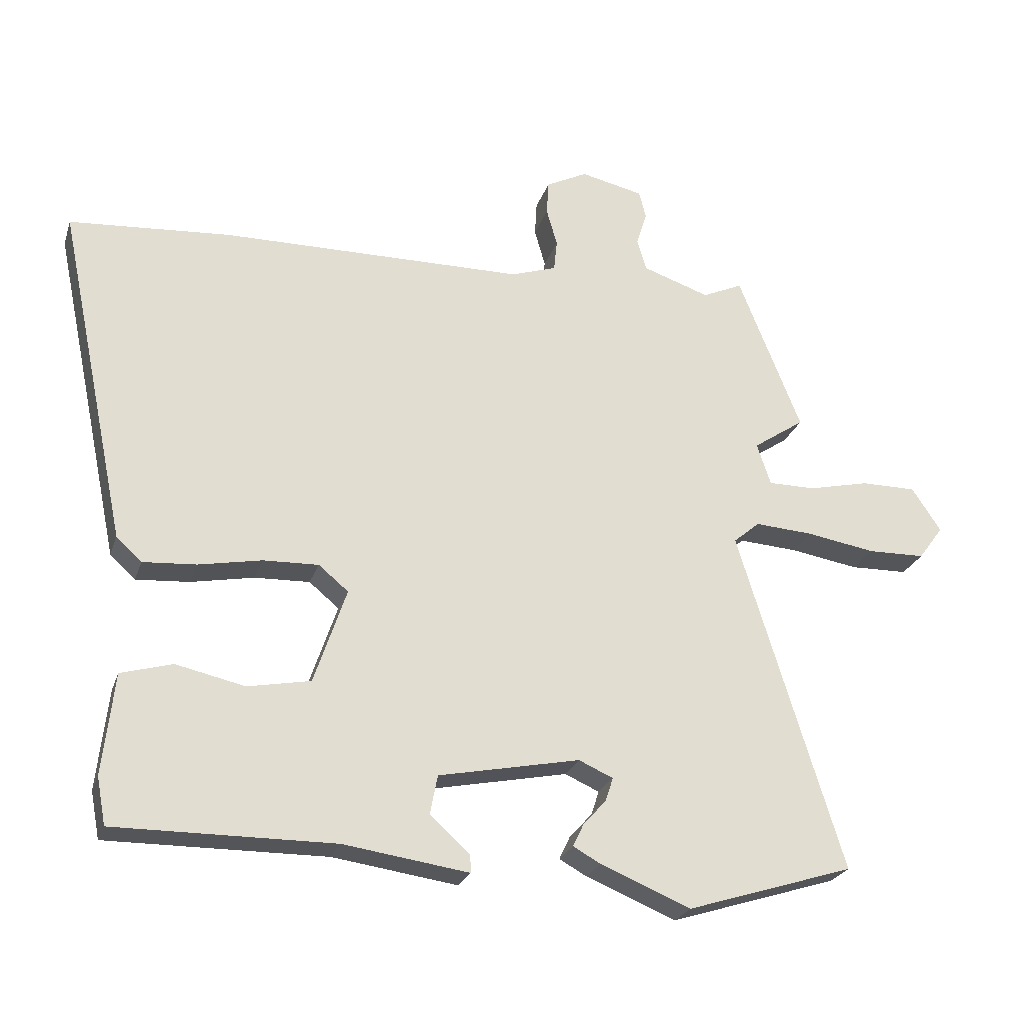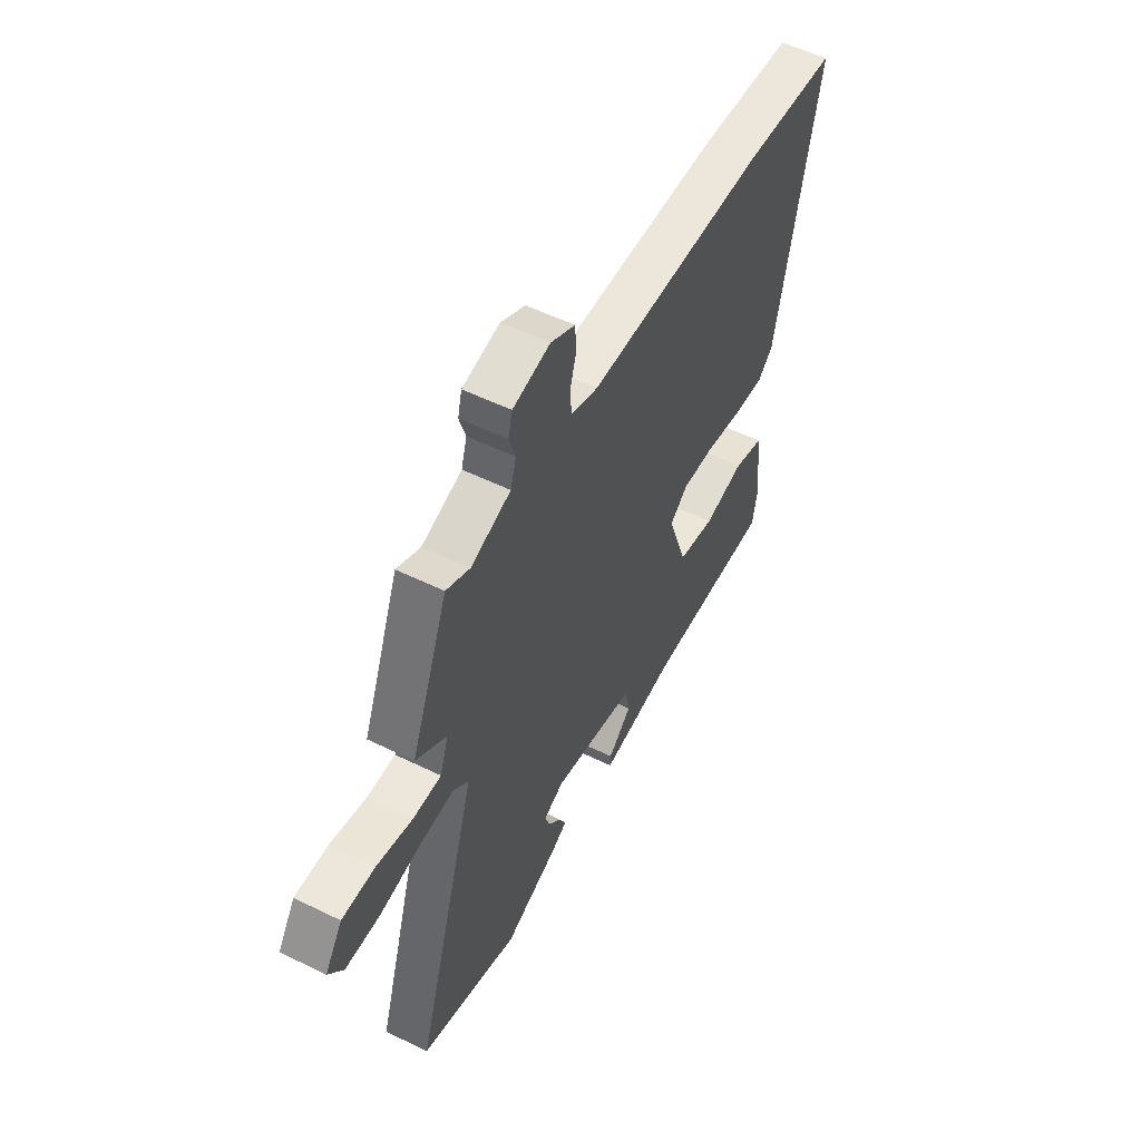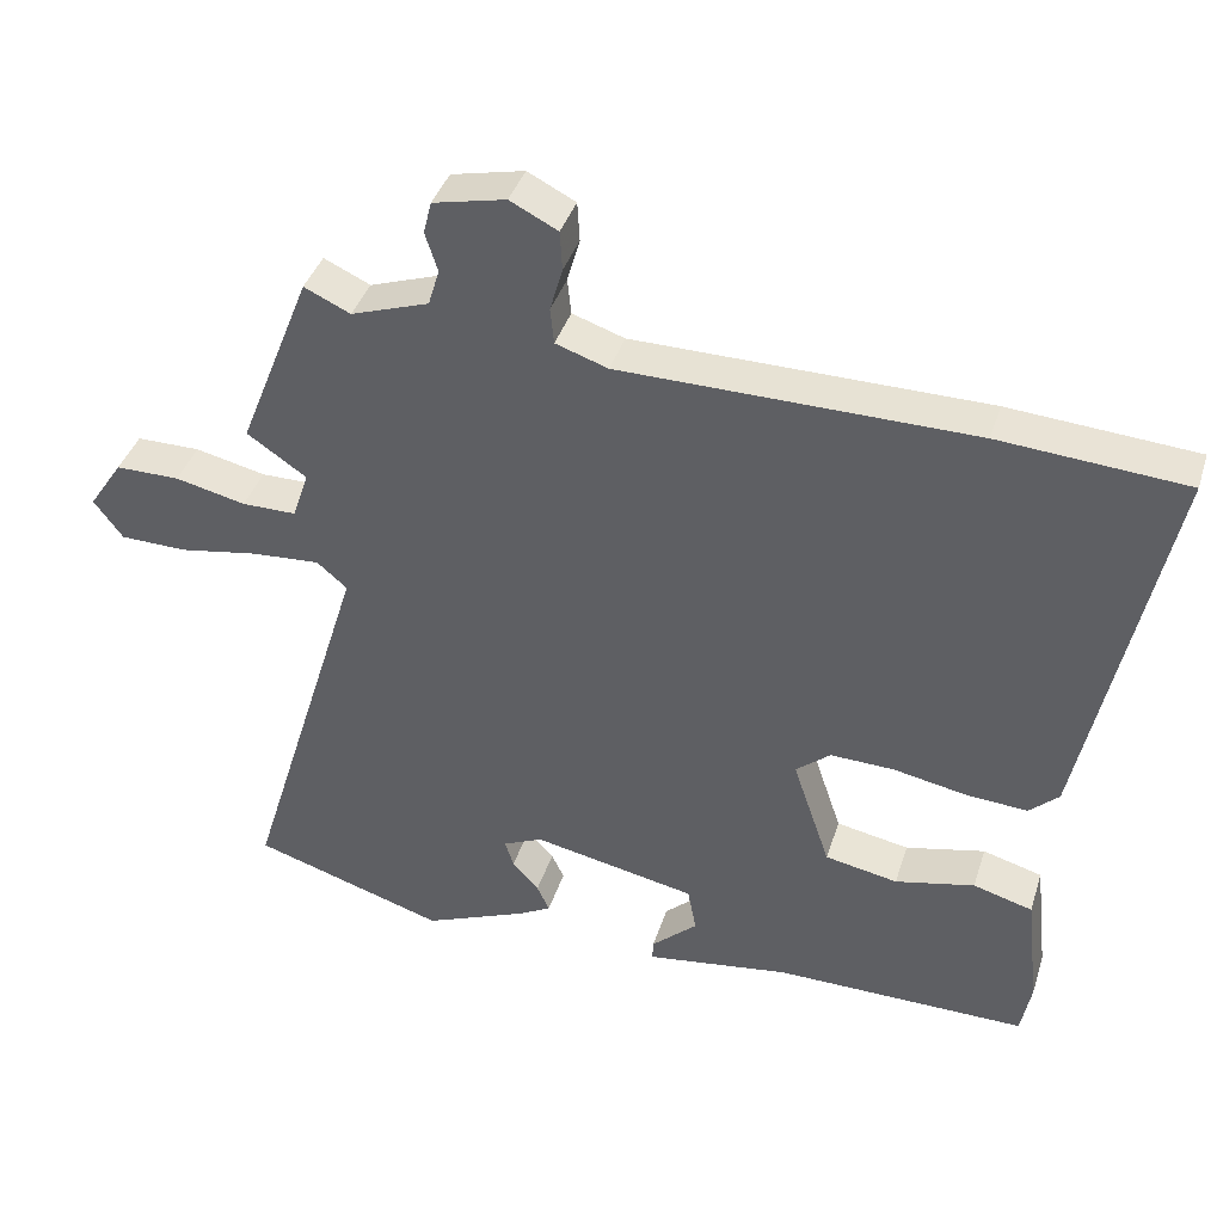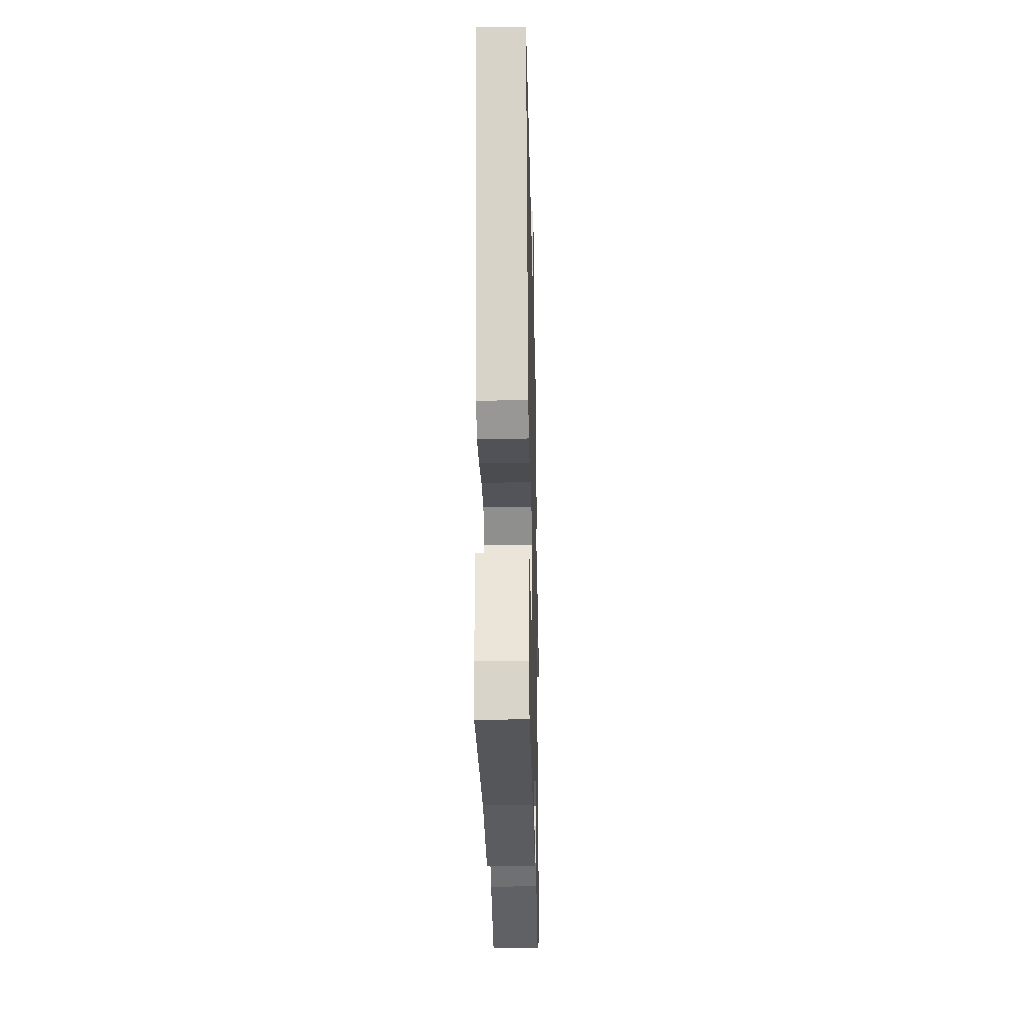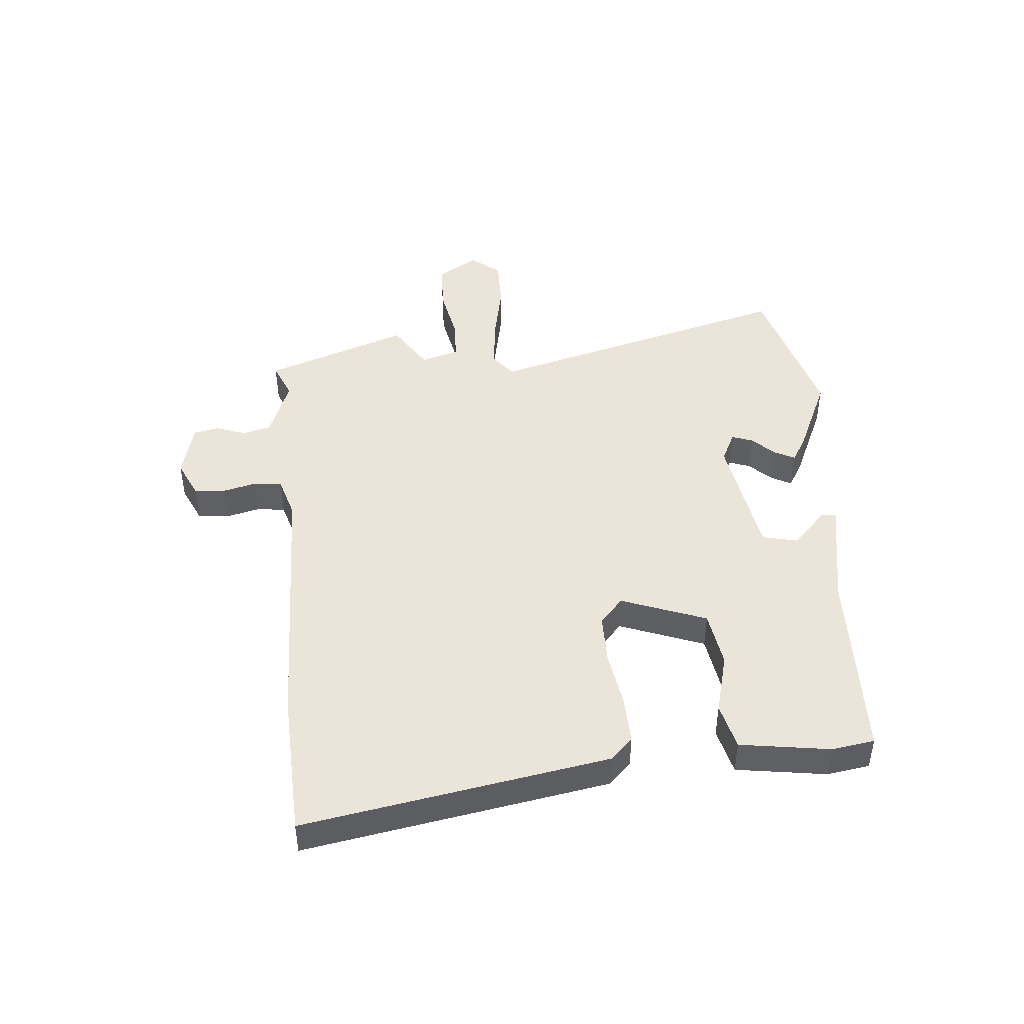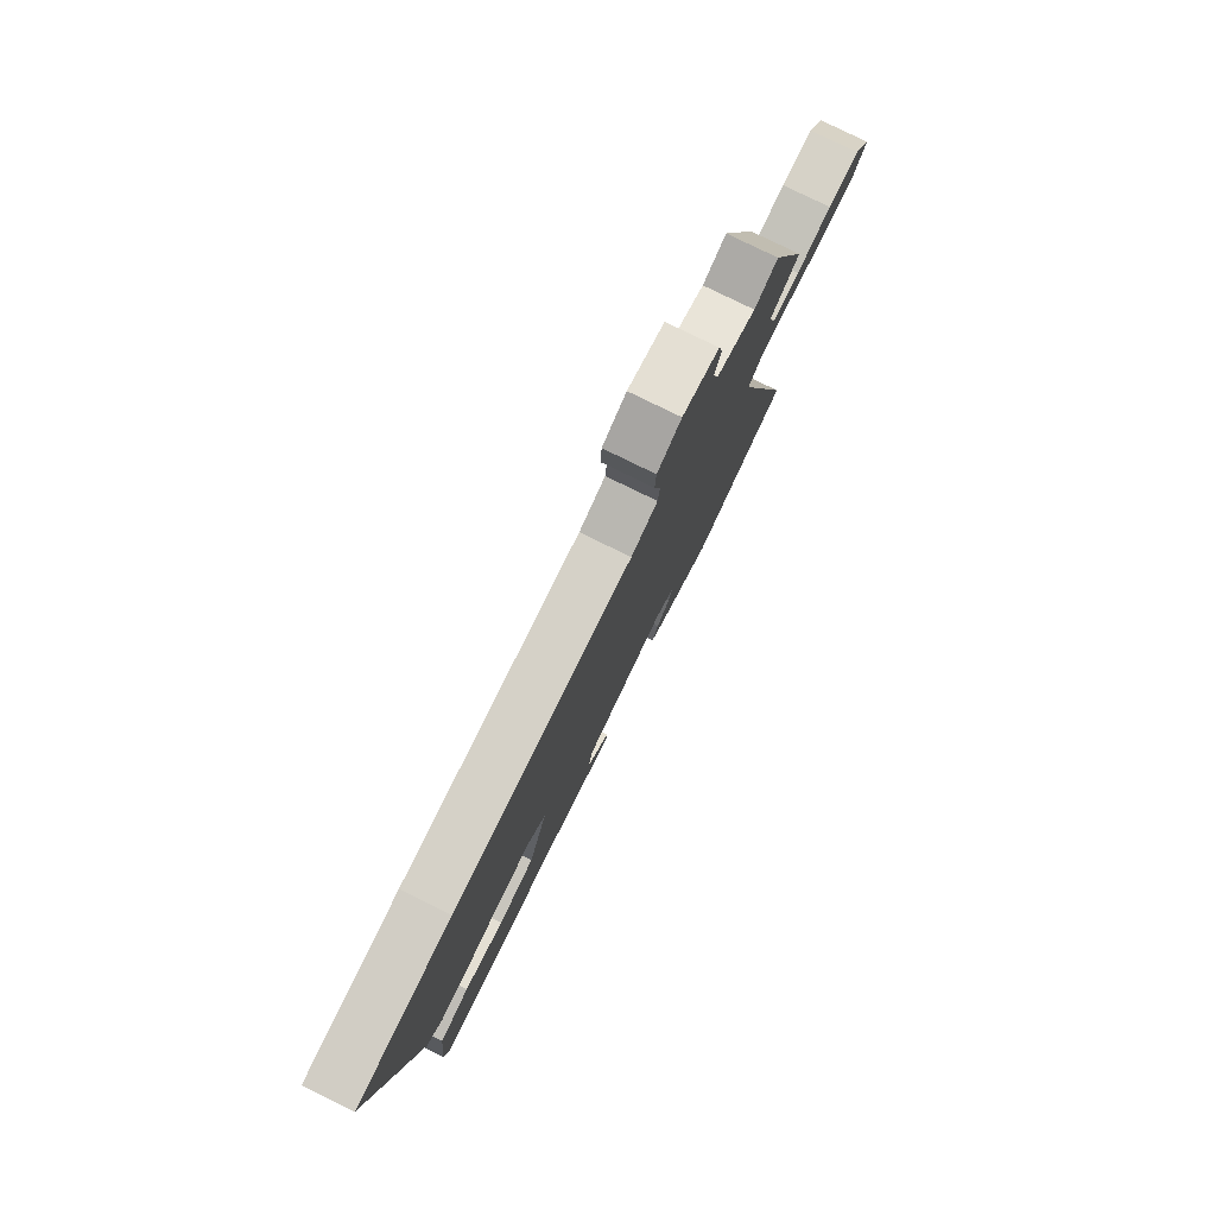
<metadata>
{"format":"obj","ext":"obj","renderer":"f3d","projection":"perspective","resolution":1024,"background":"white","views":[{"elev":-24.7,"azim":163.8,"up":"+Z"},{"elev":54.0,"azim":-62.4,"up":"+Z"},{"elev":39.5,"azim":17.0,"up":"+Z"},{"elev":-25.7,"azim":91.2,"up":"+Z"},{"elev":45.4,"azim":87.0,"up":"+Y"},{"elev":78.6,"azim":116.2,"up":"+Z"}]}
</metadata>
<code>
v -0.577 0.07 0.307
v -0.478 0.07 0.556
v -0.415 0.07 0.527
v -0.309 0.07 0.563
v -0.294 0.07 0.613
v -0.311 0.07 0.666
v -0.3 0.07 0.71
v -0.201 0.07 0.732
v -0.136 0.07 0.699
v -0.133 0.07 0.645
v -0.15 0.07 0.585
v -0.145 0.07 0.536
v -0.074 0.07 0.512
v 0.405 0.07 0.507
v 0.658 0.07 0.488
v 0.547 0.07 -0.044
v 0.507 0.07 -0.081
v 0.423 0.07 -0.075
v 0.324 0.07 -0.056
v 0.237 0.07 -0.053
v 0.19 0.07 -0.092
v 0.241 0.07 -0.243
v 0.34 0.07 -0.262
v 0.448 0.07 -0.238
v 0.529 0.07 -0.261
v 0.547 0.07 -0.42
v 0.533 0.07 -0.494
v 0.189 0.07 -0.491
v -0.008 0.07 -0.519
v -0.007 0.07 -0.492
v 0.056 0.07 -0.435
v 0.044 0.07 -0.373
v -0.178 0.07 -0.328
v -0.232 0.07 -0.352
v -0.22 0.07 -0.389
v -0.184 0.07 -0.429
v -0.167 0.07 -0.465
v -0.21 0.07 -0.489
v -0.352 0.07 -0.547
v -0.615 0.07 -0.464
v -0.45 0.07 0.073
v -0.491 0.07 0.108
v -0.583 0.07 0.102
v -0.691 0.07 0.084
v -0.782 0.07 0.086
v -0.821 0.07 0.139
v -0.775 0.07 0.208
v -0.688 0.07 0.208
v -0.592 0.07 0.186
v -0.518 0.07 0.186
v -0.496 0.07 0.252
v -0.577 0 0.307
v -0.478 0 0.556
v -0.415 0 0.527
v -0.309 0 0.563
v -0.294 0 0.613
v -0.311 0 0.666
v -0.3 0 0.71
v -0.201 0 0.732
v -0.136 0 0.699
v -0.133 0 0.645
v -0.15 0 0.585
v -0.145 0 0.536
v -0.074 0 0.512
v 0.405 0 0.507
v 0.658 0 0.488
v 0.547 0 -0.044
v 0.507 0 -0.081
v 0.423 0 -0.075
v 0.324 0 -0.056
v 0.237 0 -0.053
v 0.19 0 -0.092
v 0.241 0 -0.243
v 0.34 0 -0.262
v 0.448 0 -0.238
v 0.529 0 -0.261
v 0.547 0 -0.42
v 0.533 0 -0.494
v 0.189 0 -0.491
v -0.008 0 -0.519
v -0.007 0 -0.492
v 0.056 0 -0.435
v 0.044 0 -0.373
v -0.178 0 -0.328
v -0.232 0 -0.352
v -0.22 0 -0.389
v -0.184 0 -0.429
v -0.167 0 -0.465
v -0.21 0 -0.489
v -0.352 0 -0.547
v -0.615 0 -0.464
v -0.45 0 0.073
v -0.491 0 0.108
v -0.583 0 0.102
v -0.691 0 0.084
v -0.782 0 0.086
v -0.821 0 0.139
v -0.775 0 0.208
v -0.688 0 0.208
v -0.592 0 0.186
v -0.518 0 0.186
v -0.496 0 0.252
f 47 48 49
f 46 47 49
f 45 46 49
f 44 45 49
f 43 44 49
f 42 43 49 50
f 41 42 50 51
f 38 39 40
f 37 38 40
f 36 37 40
f 35 36 40
f 34 35 40 41
f 33 34 41 51
f 28 29 30 31
f 28 31 32
f 27 28 32
f 26 27 32
f 25 26 32
f 24 25 32
f 23 24 32
f 22 23 32 33
f 17 18 19
f 16 17 19
f 15 16 19
f 14 15 19
f 13 14 19
f 12 13 19 20
f 9 10 11
f 8 9 11
f 7 8 11
f 6 7 11
f 5 6 11
f 4 5 11 12
f 12 20 21
f 4 12 21
f 3 4 21
f 3 21 22
f 2 3 22
f 1 2 22
f 51 1 22
f 22 33 51
f 100 99 98
f 100 98 97
f 100 97 96
f 100 96 95
f 100 95 94
f 101 100 94 93
f 102 101 93 92
f 91 90 89
f 91 89 88
f 91 88 87
f 91 87 86
f 92 91 86 85
f 102 92 85 84
f 82 81 80 79
f 83 82 79
f 83 79 78
f 83 78 77
f 83 77 76
f 83 76 75
f 83 75 74
f 84 83 74 73
f 70 69 68
f 70 68 67
f 70 67 66
f 70 66 65
f 70 65 64
f 71 70 64 63
f 62 61 60
f 62 60 59
f 62 59 58
f 62 58 57
f 62 57 56
f 63 62 56 55
f 72 71 63
f 72 63 55
f 72 55 54
f 73 72 54
f 73 54 53
f 73 53 52
f 73 52 102
f 102 84 73
f 1 52 53 2
f 2 53 54 3
f 3 54 55 4
f 4 55 56 5
f 5 56 57 6
f 6 57 58 7
f 7 58 59 8
f 8 59 60 9
f 9 60 61 10
f 10 61 62 11
f 11 62 63 12
f 12 63 64 13
f 13 64 65 14
f 14 65 66 15
f 15 66 67 16
f 16 67 68 17
f 17 68 69 18
f 18 69 70 19
f 19 70 71 20
f 20 71 72 21
f 21 72 73 22
f 22 73 74 23
f 23 74 75 24
f 24 75 76 25
f 25 76 77 26
f 26 77 78 27
f 27 78 79 28
f 28 79 80 29
f 29 80 81 30
f 30 81 82 31
f 31 82 83 32
f 32 83 84 33
f 33 84 85 34
f 34 85 86 35
f 35 86 87 36
f 36 87 88 37
f 37 88 89 38
f 38 89 90 39
f 39 90 91 40
f 40 91 92 41
f 41 92 93 42
f 42 93 94 43
f 43 94 95 44
f 44 95 96 45
f 45 96 97 46
f 46 97 98 47
f 47 98 99 48
f 48 99 100 49
f 49 100 101 50
f 50 101 102 51
f 51 102 52 1

</code>
